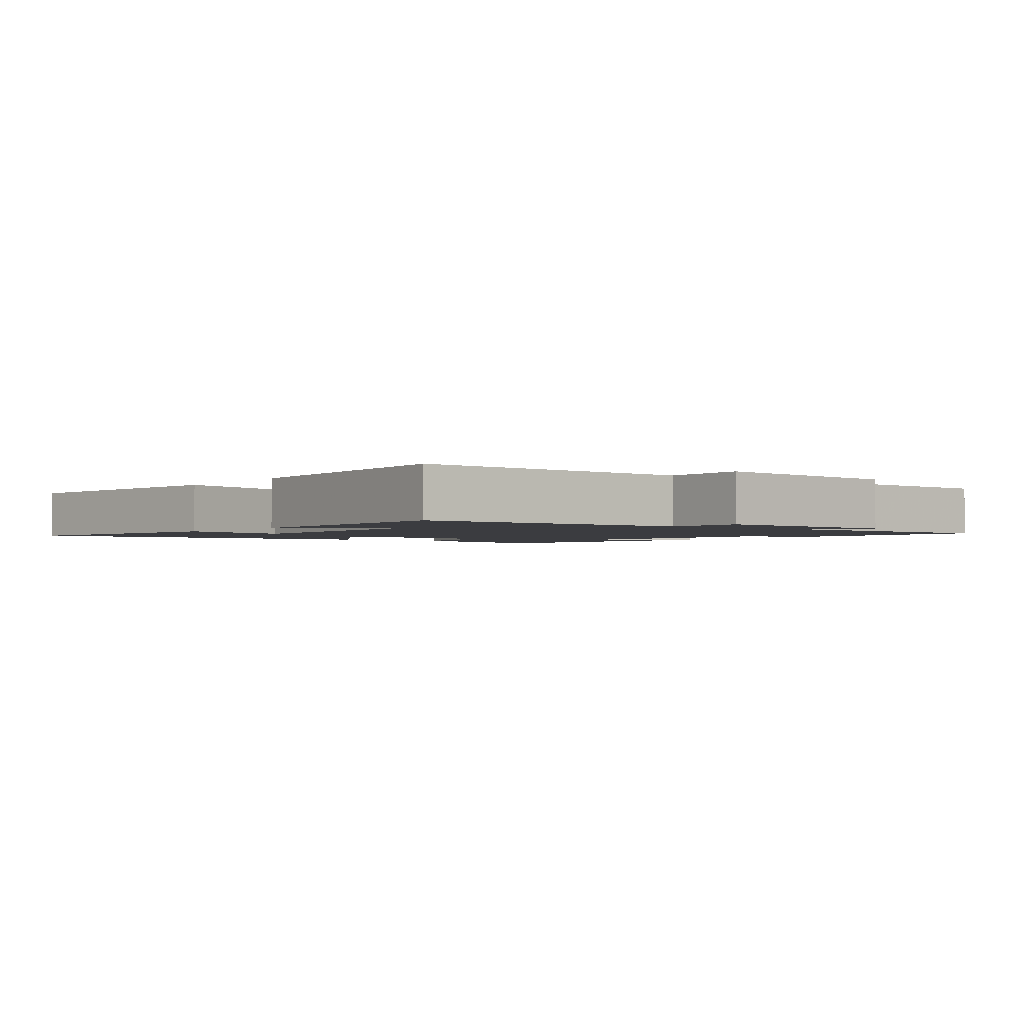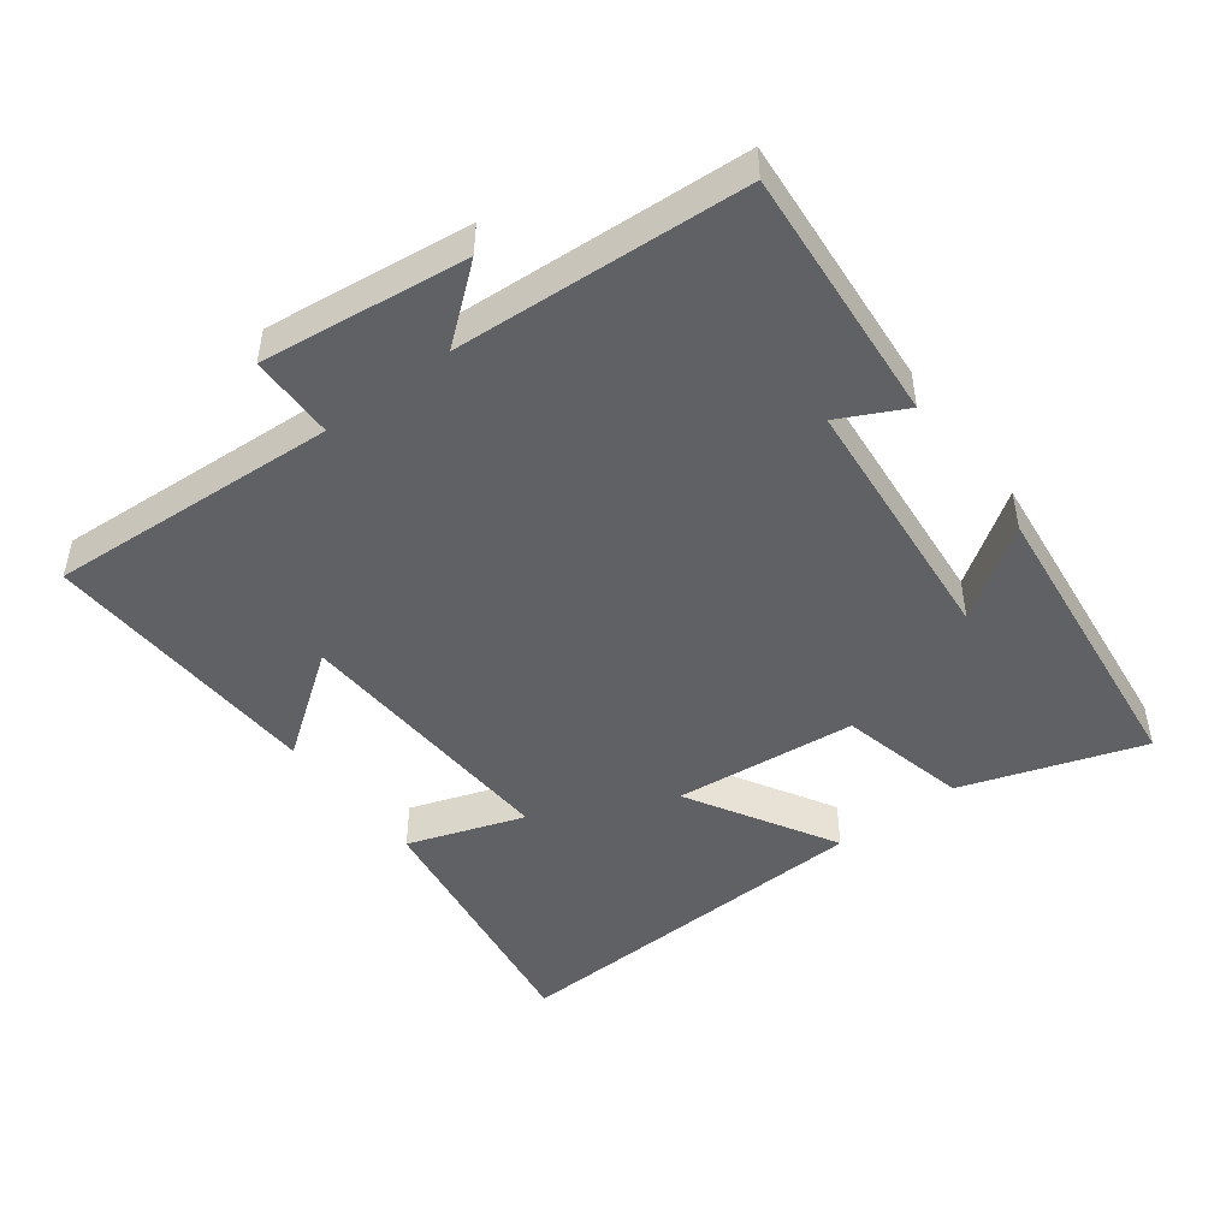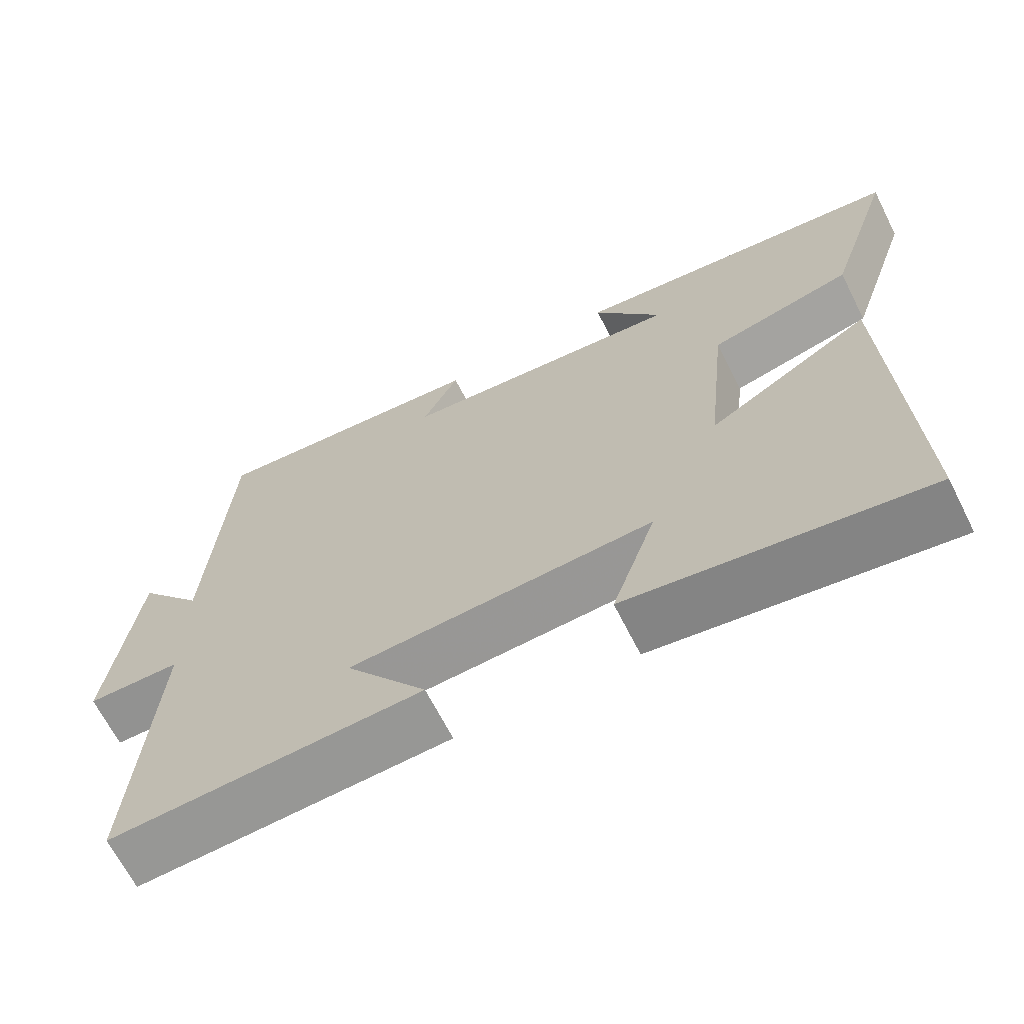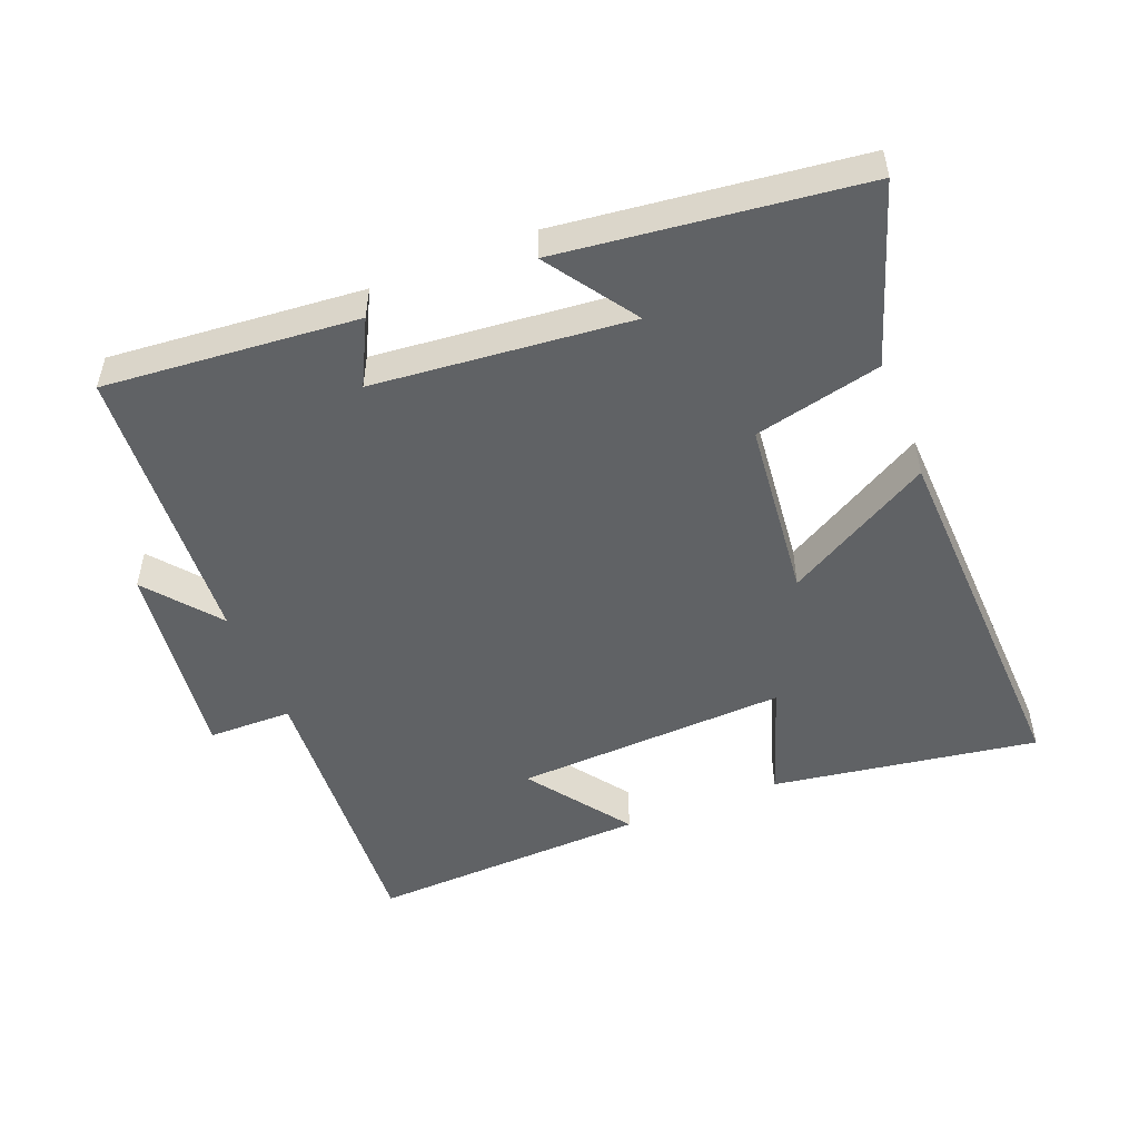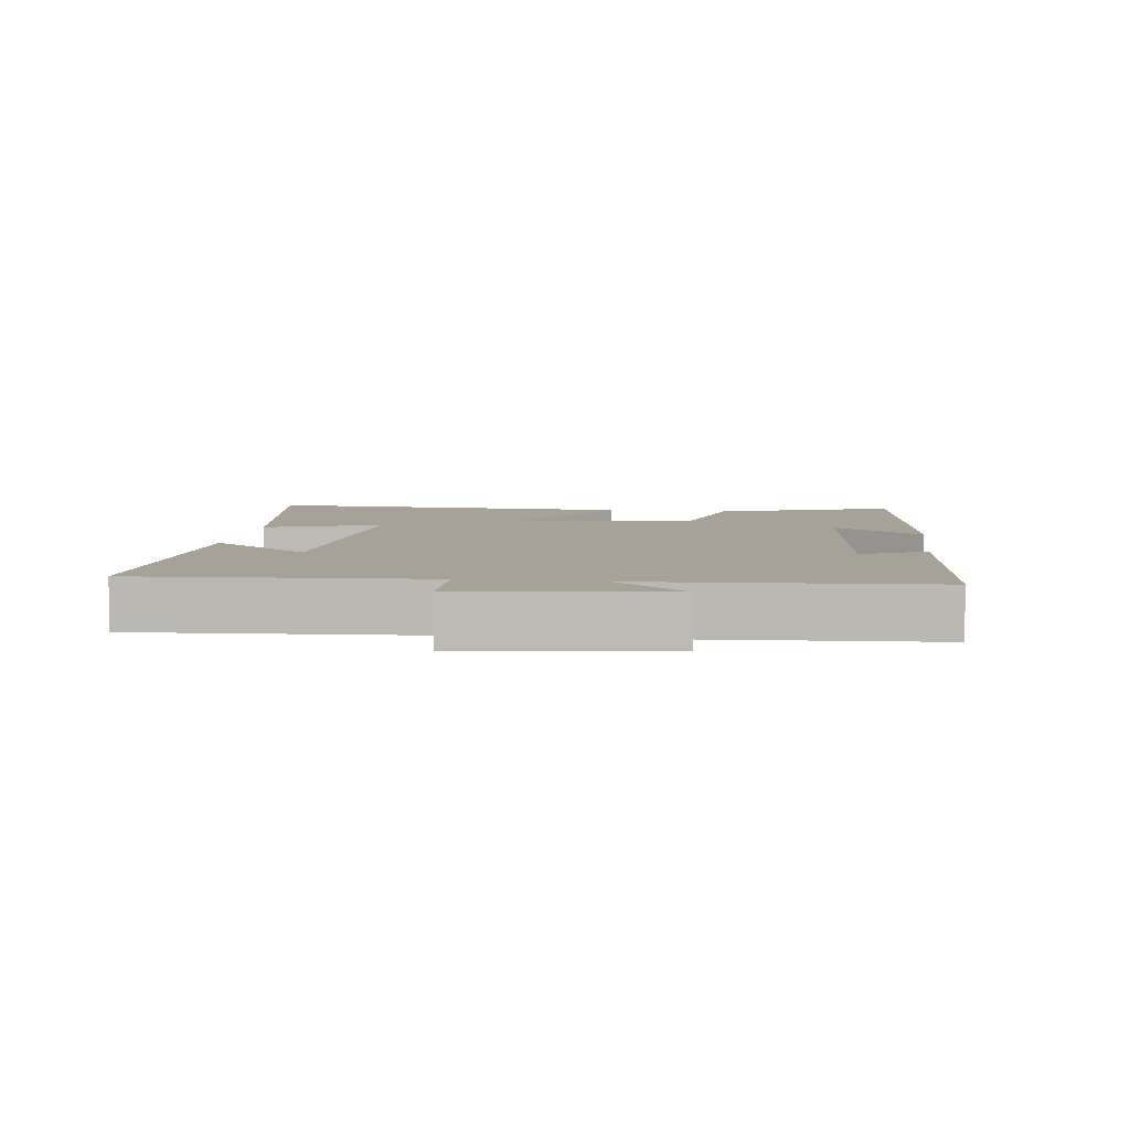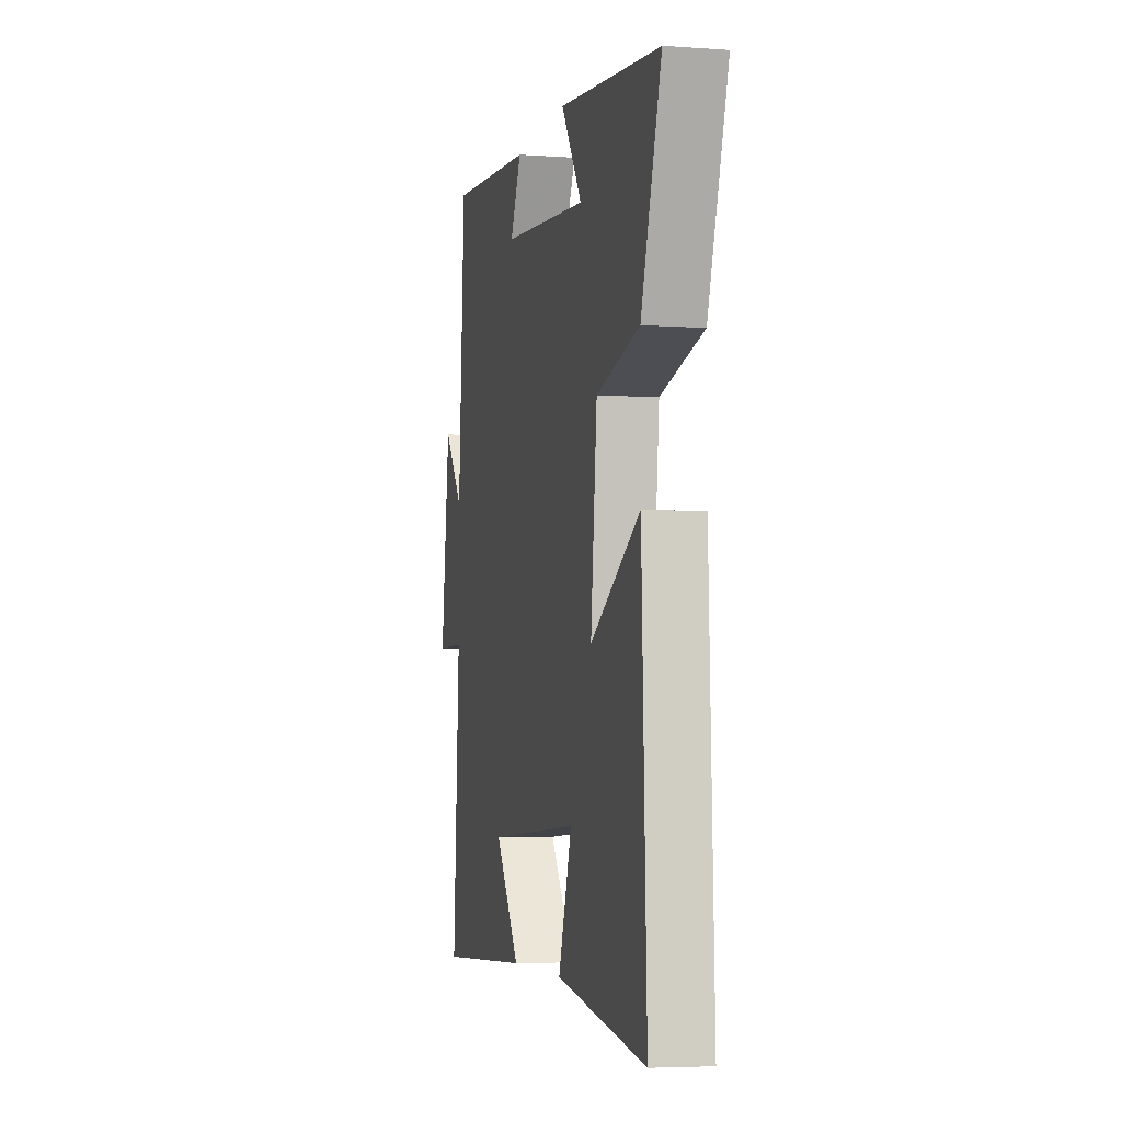
<metadata>
{"format":"obj","ext":"obj","renderer":"f3d","projection":"perspective","resolution":1024,"background":"white","views":[{"elev":-2.0,"azim":-125.9,"up":"+Y"},{"elev":-47.5,"azim":-52.8,"up":"+Y"},{"elev":-66.7,"azim":26.8,"up":"+Z"},{"elev":-50.5,"azim":21.7,"up":"+Y"},{"elev":6.4,"azim":-82.4,"up":"+Y"},{"elev":-4.9,"azim":77.2,"up":"+Z"}]}
</metadata>
<code>
v 0.521 0.07 -0.561
v 0.127 0.07 -0.5
v 0.186 0.07 -0.329
v -0.22 0.07 -0.349
v -0.111 0.07 -0.5
v -0.527 0.07 -0.518
v -0.5 0.07 -0.091
v -0.625 0.07 -0.089
v -0.587 0.07 0.213
v -0.5 0.07 0.105
v -0.472 0.07 0.532
v -0.096 0.07 0.5
v -0.145 0.07 0.403
v 0.235 0.07 0.367
v 0.144 0.07 0.5
v 0.589 0.07 0.447
v 0.5 0.07 0.182
v 0.311 0.07 0.138
v 0.283 0.07 -0.13
v 0.5 0.07 -0.006
v 0.521 0 -0.561
v 0.127 0 -0.5
v 0.186 0 -0.329
v -0.22 0 -0.349
v -0.111 0 -0.5
v -0.527 0 -0.518
v -0.5 0 -0.091
v -0.625 0 -0.089
v -0.587 0 0.213
v -0.5 0 0.105
v -0.472 0 0.532
v -0.096 0 0.5
v -0.145 0 0.403
v 0.235 0 0.367
v 0.144 0 0.5
v 0.589 0 0.447
v 0.5 0 0.182
v 0.311 0 0.138
v 0.283 0 -0.13
v 0.5 0 -0.006
f 19 20 1 2
f 16 17 18
f 14 15 16
f 14 16 18
f 13 14 18 19
f 10 11 12 13
f 7 8 9 10
f 7 10 13 19
f 4 5 6 7
f 3 4 7 19
f 2 3 19
f 22 21 40 39
f 38 37 36
f 36 35 34
f 38 36 34
f 39 38 34 33
f 33 32 31 30
f 30 29 28 27
f 39 33 30 27
f 27 26 25 24
f 39 27 24 23
f 39 23 22
f 1 21 22 2
f 2 22 23 3
f 3 23 24 4
f 4 24 25 5
f 5 25 26 6
f 6 26 27 7
f 7 27 28 8
f 8 28 29 9
f 9 29 30 10
f 10 30 31 11
f 11 31 32 12
f 12 32 33 13
f 13 33 34 14
f 14 34 35 15
f 15 35 36 16
f 16 36 37 17
f 17 37 38 18
f 18 38 39 19
f 19 39 40 20
f 20 40 21 1

</code>
